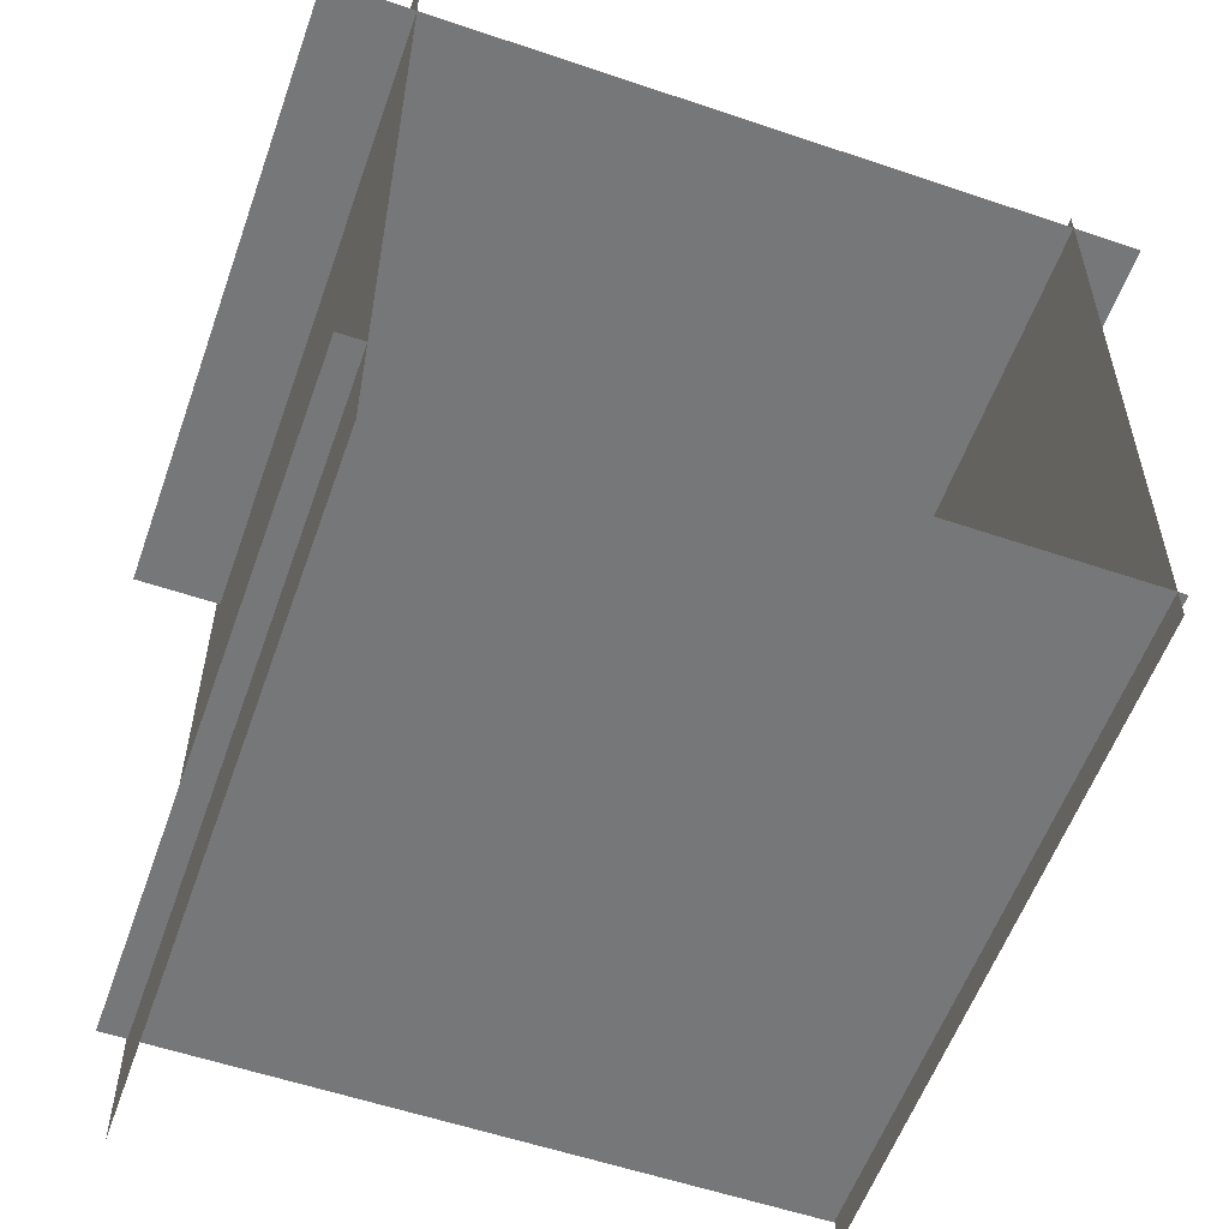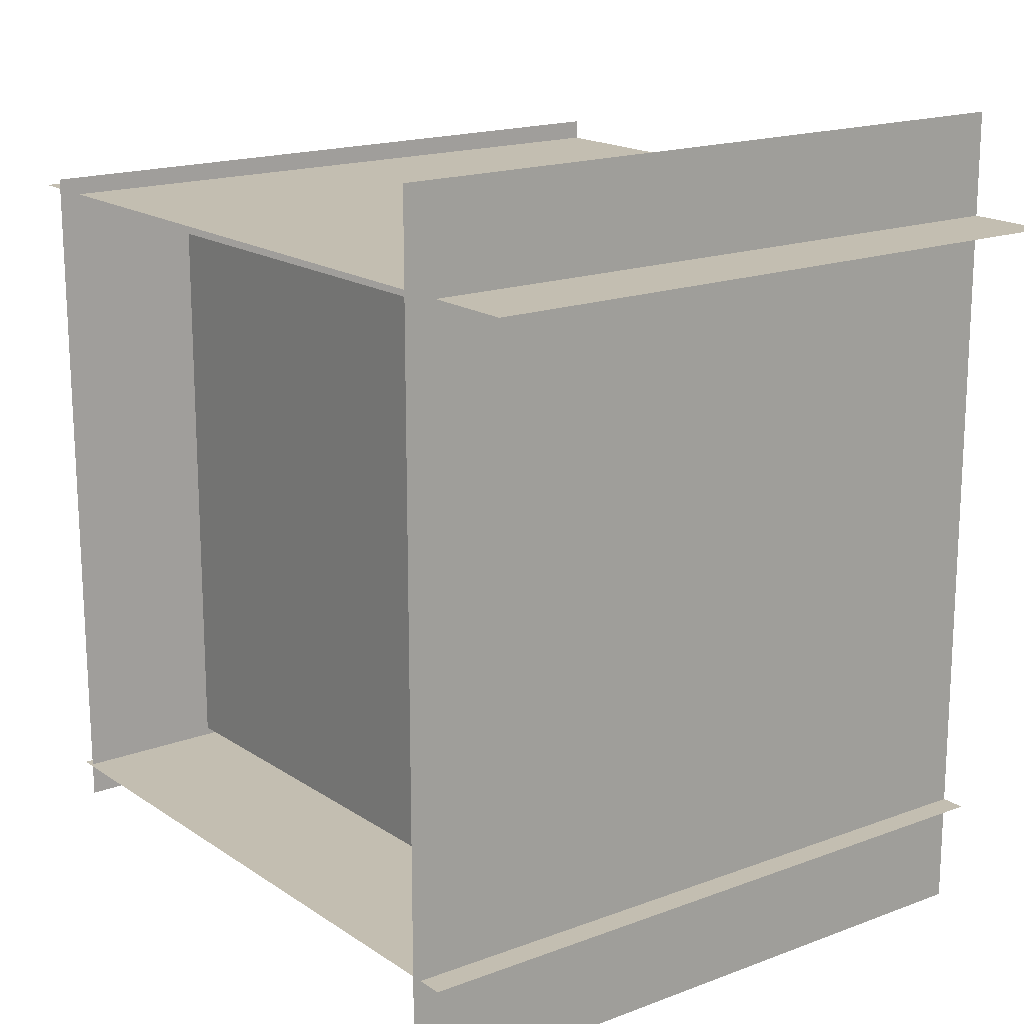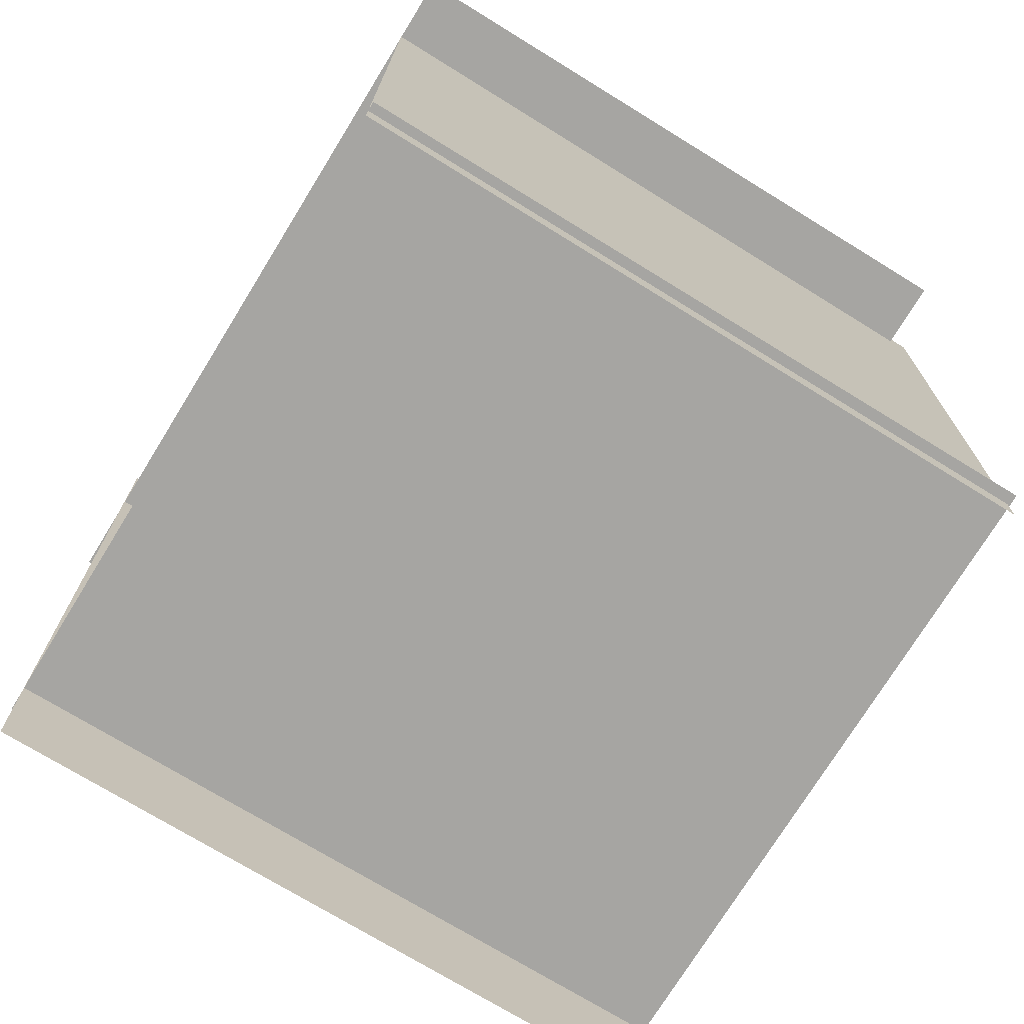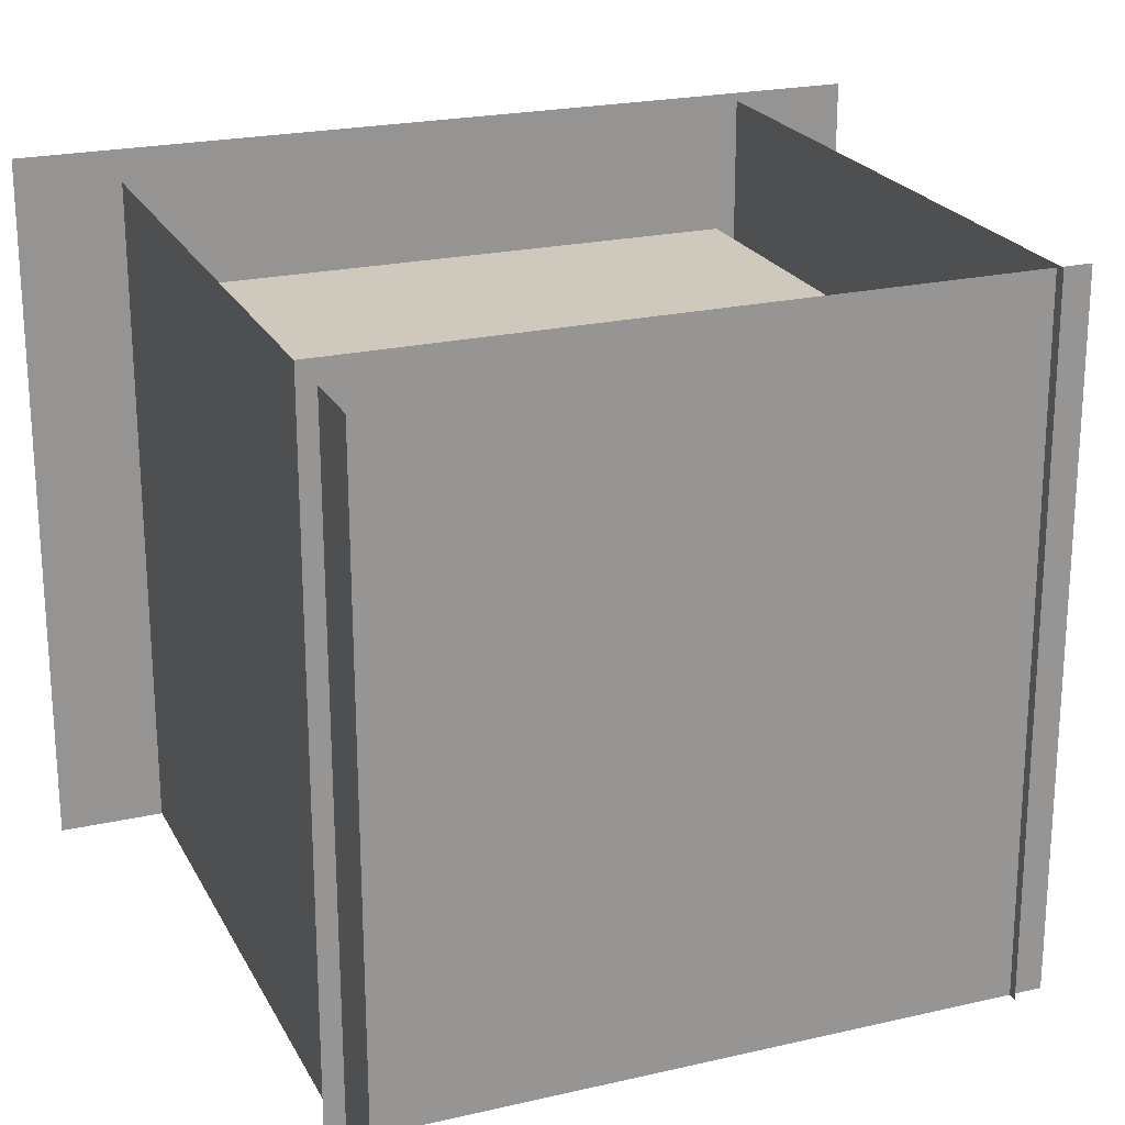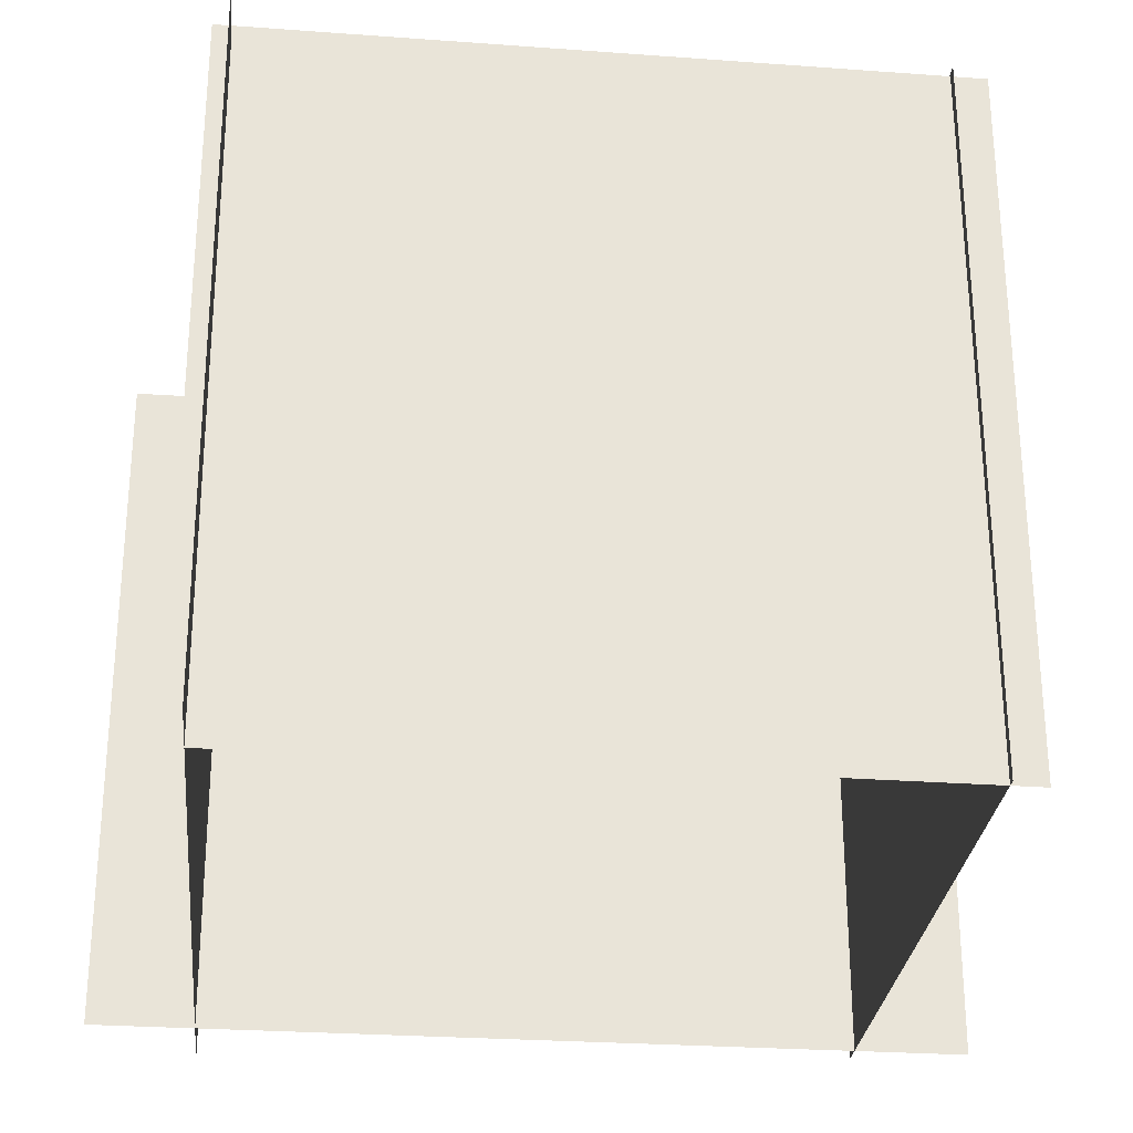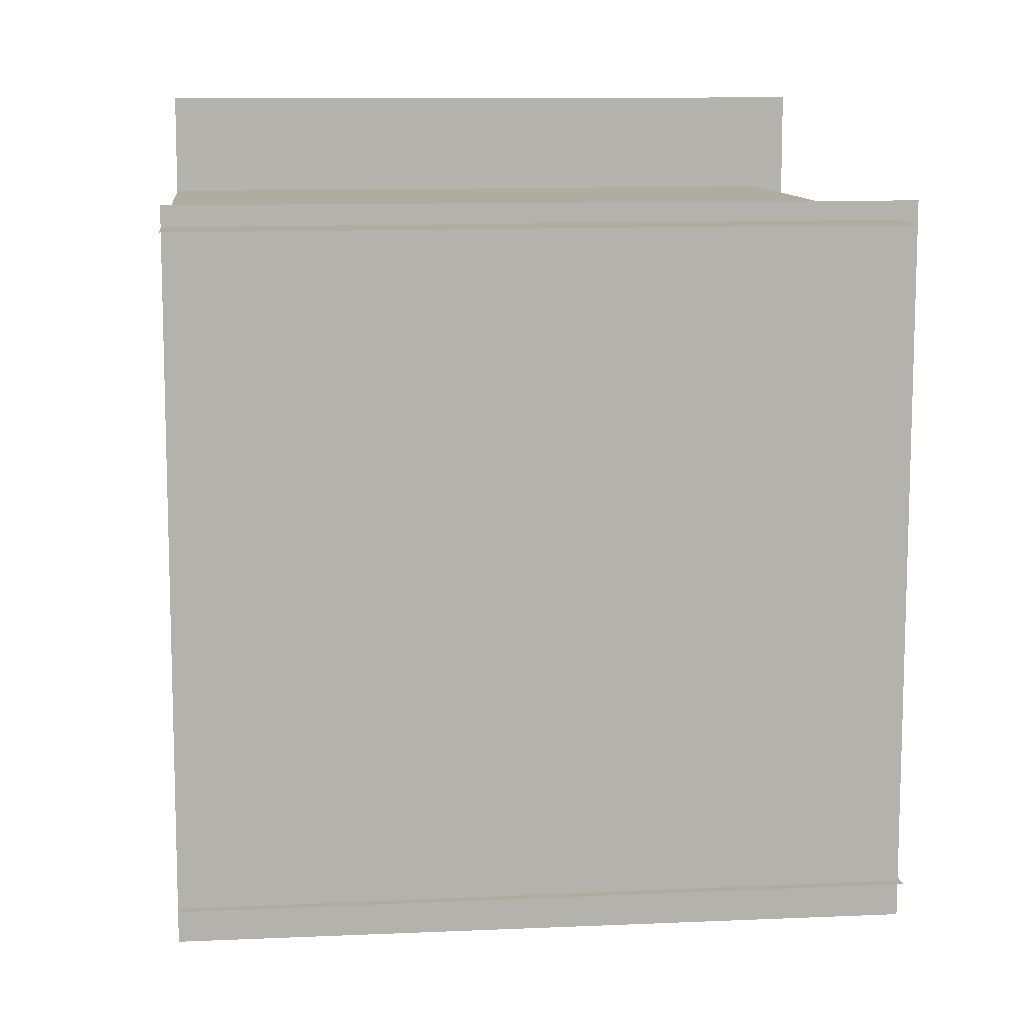
<metadata>
{"format":"obj","ext":"obj","renderer":"f3d","projection":"perspective","resolution":1024,"background":"white","views":[{"elev":-57.2,"azim":-19.5,"up":"+Z"},{"elev":17.1,"azim":-127.4,"up":"+Z"},{"elev":-73.7,"azim":58.4,"up":"+Z"},{"elev":22.3,"azim":68.5,"up":"+Y"},{"elev":-28.3,"azim":84.0,"up":"+Y"},{"elev":10.4,"azim":83.8,"up":"+Z"}]}
</metadata>
<code>
o Plane.001
v -17.99 40.48 25.07
v -18.11 -0.6733 25.07
v -17.99 40.48 -25.07
v -18.11 -0.6733 -25.07
g off
f 2 3 1
f 2 4 3
o Plane.002
v 19.18 39.85 -20.2
v 19.3 -0.6629 -20.2
v 19.44 39.85 20.2
v 19.55 -0.6629 20.2
g off
f 6 7 5
f 6 8 7
o Plane.004
v -19.58 40.01 -18.33
v -19.58 -0.6655 -18.45
v 19.84 40.01 -18.19
v 19.84 -0.6655 -18.31
g off
f 10 11 9
f 10 12 11
o Plane.005
v -16.49 32.71 16.49
v 16.49 32.71 16.49
v -16.49 32.71 -16.49
v 16.49 32.71 -16.49
g off
f 14 15 13
f 14 16 15
o Plane.003
v -23.28 38.59 19.04
v -23.28 -0.6419 18.93
v 23.59 38.59 19.19
v 23.59 -0.6419 19.07
g off
f 18 19 17
f 18 20 19

</code>
